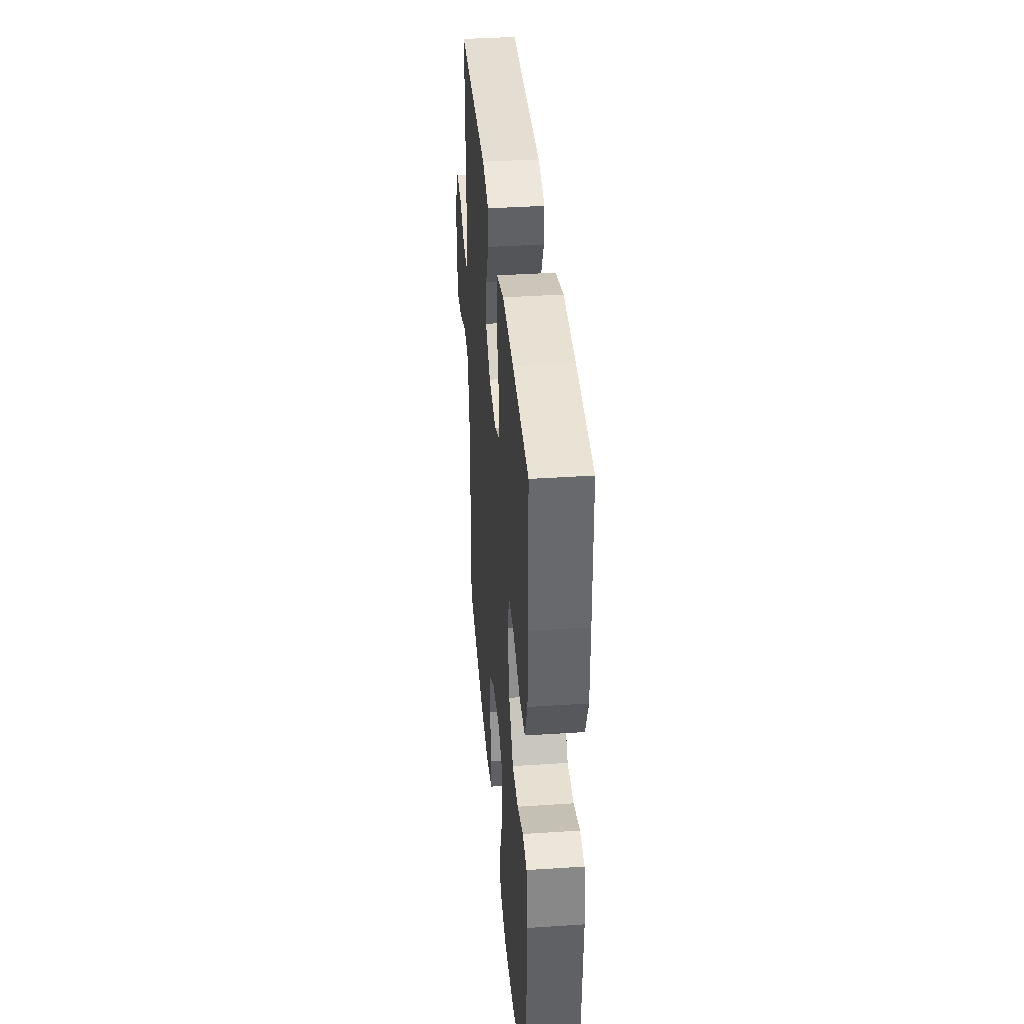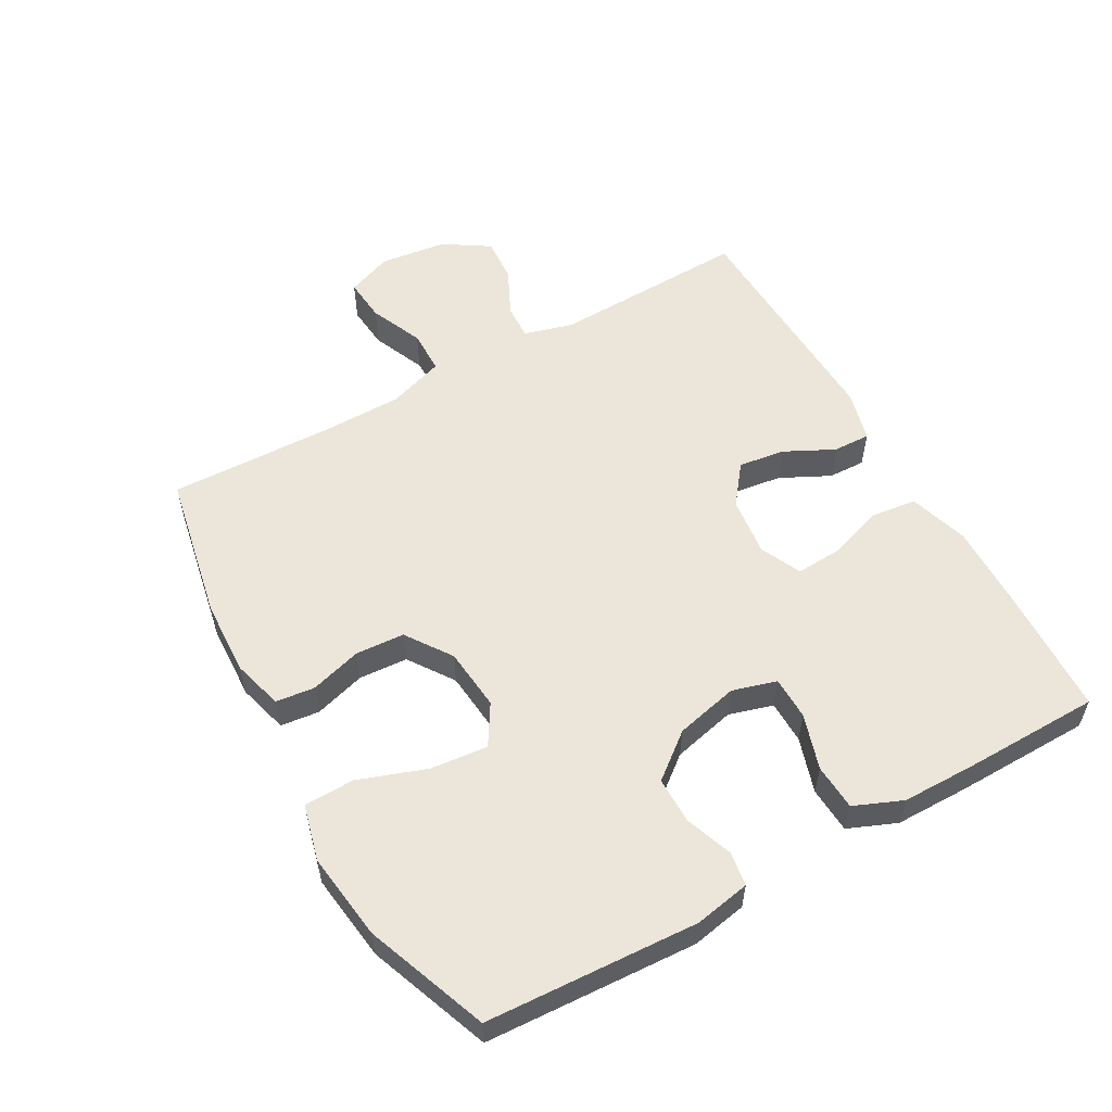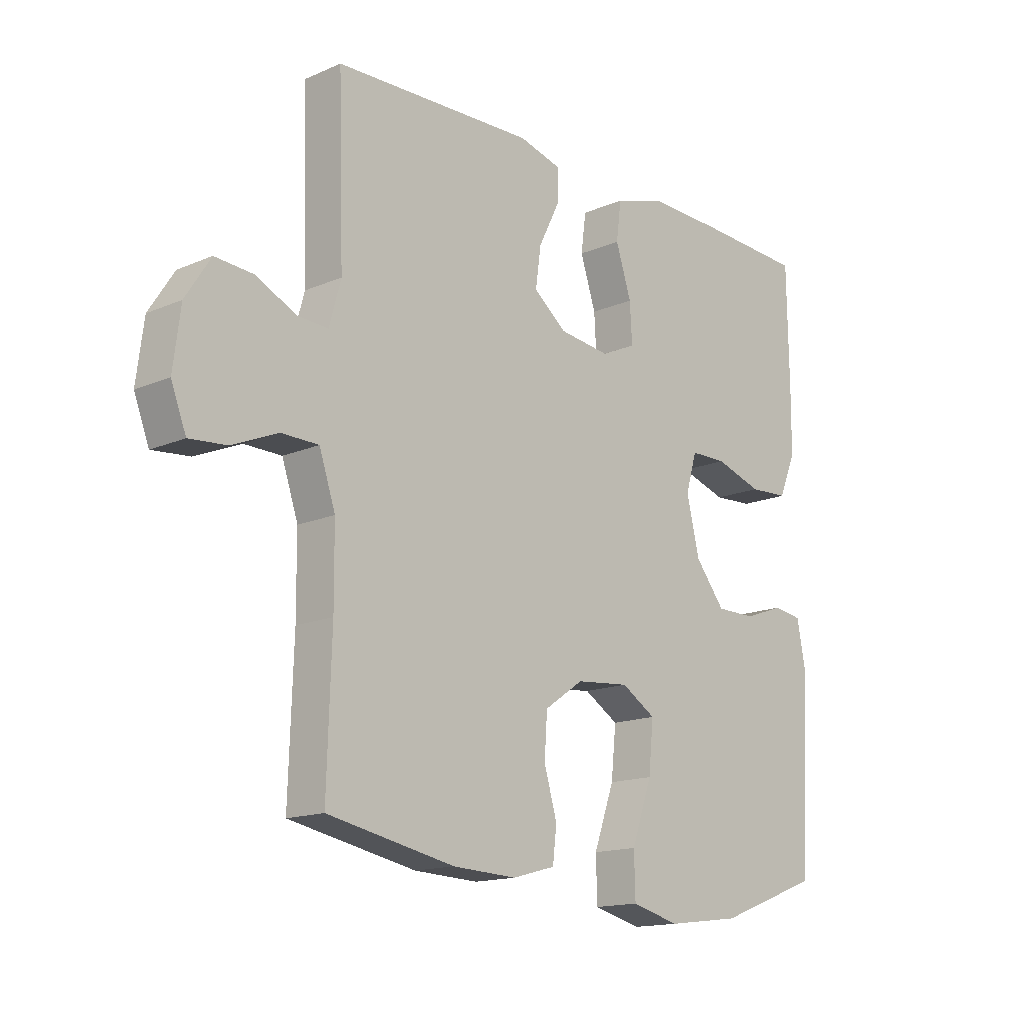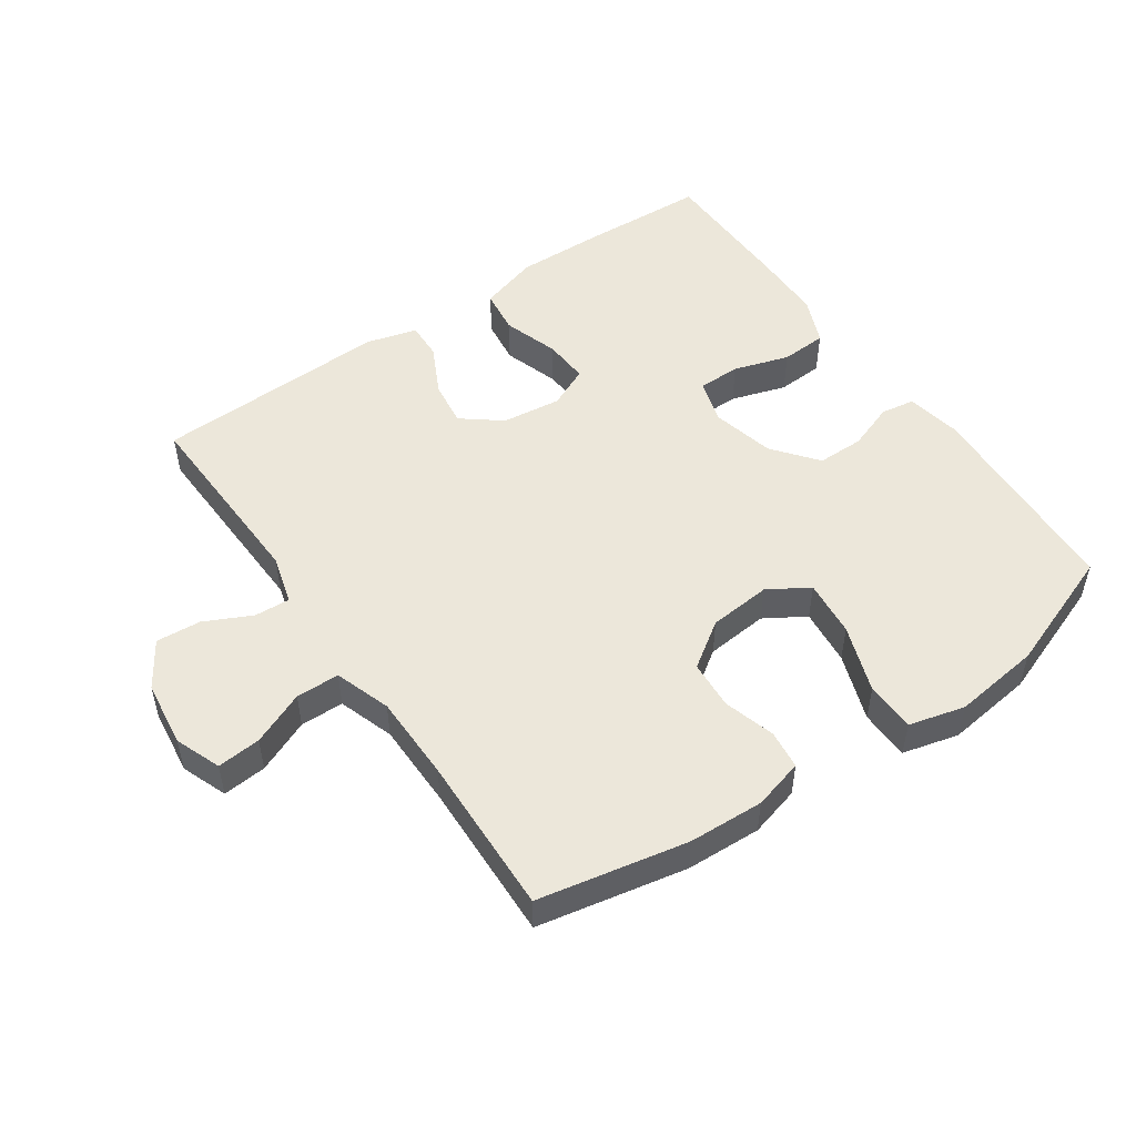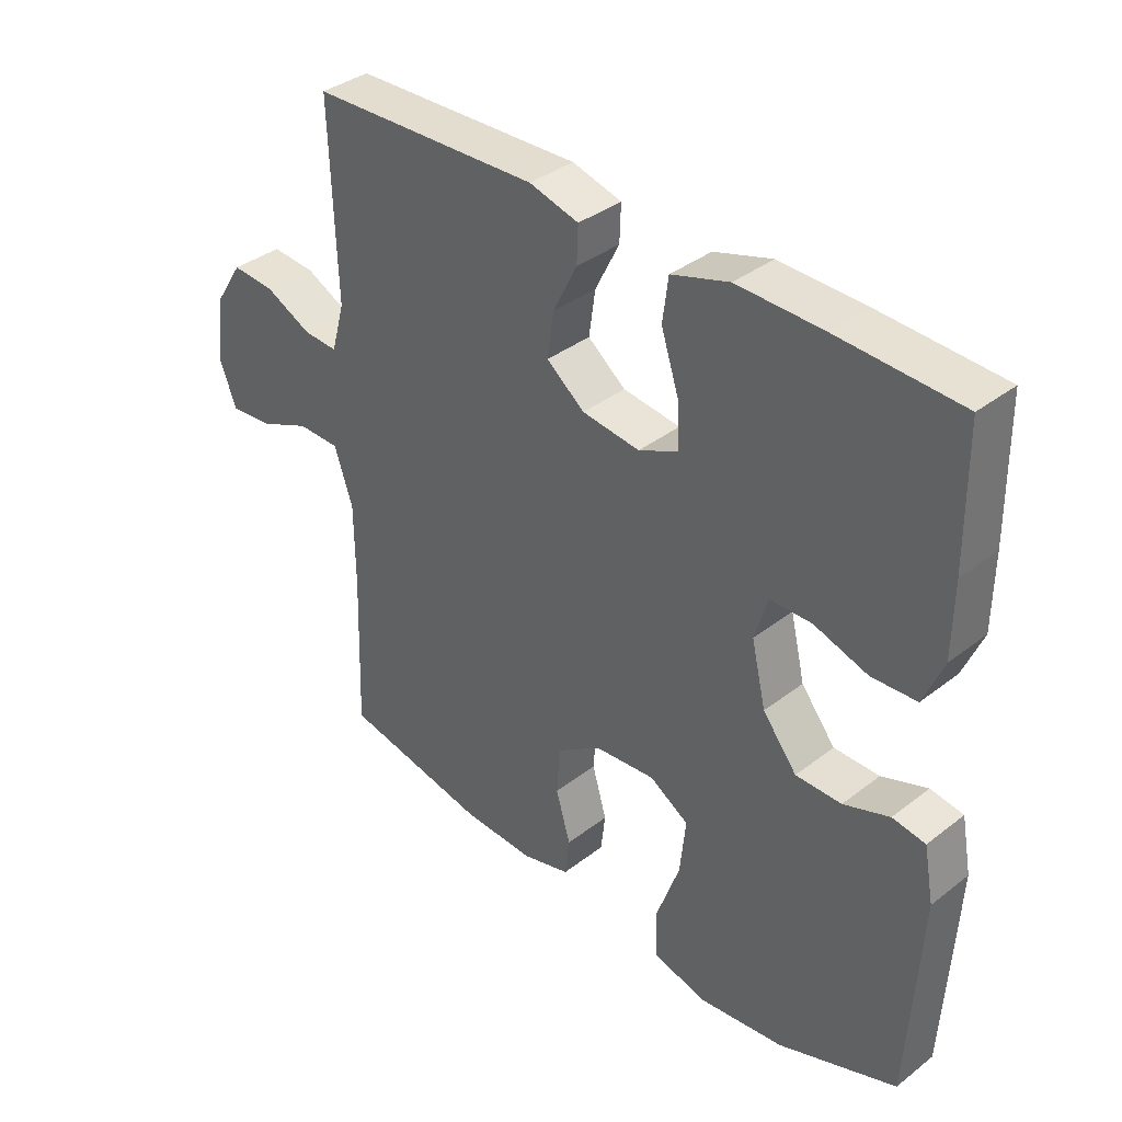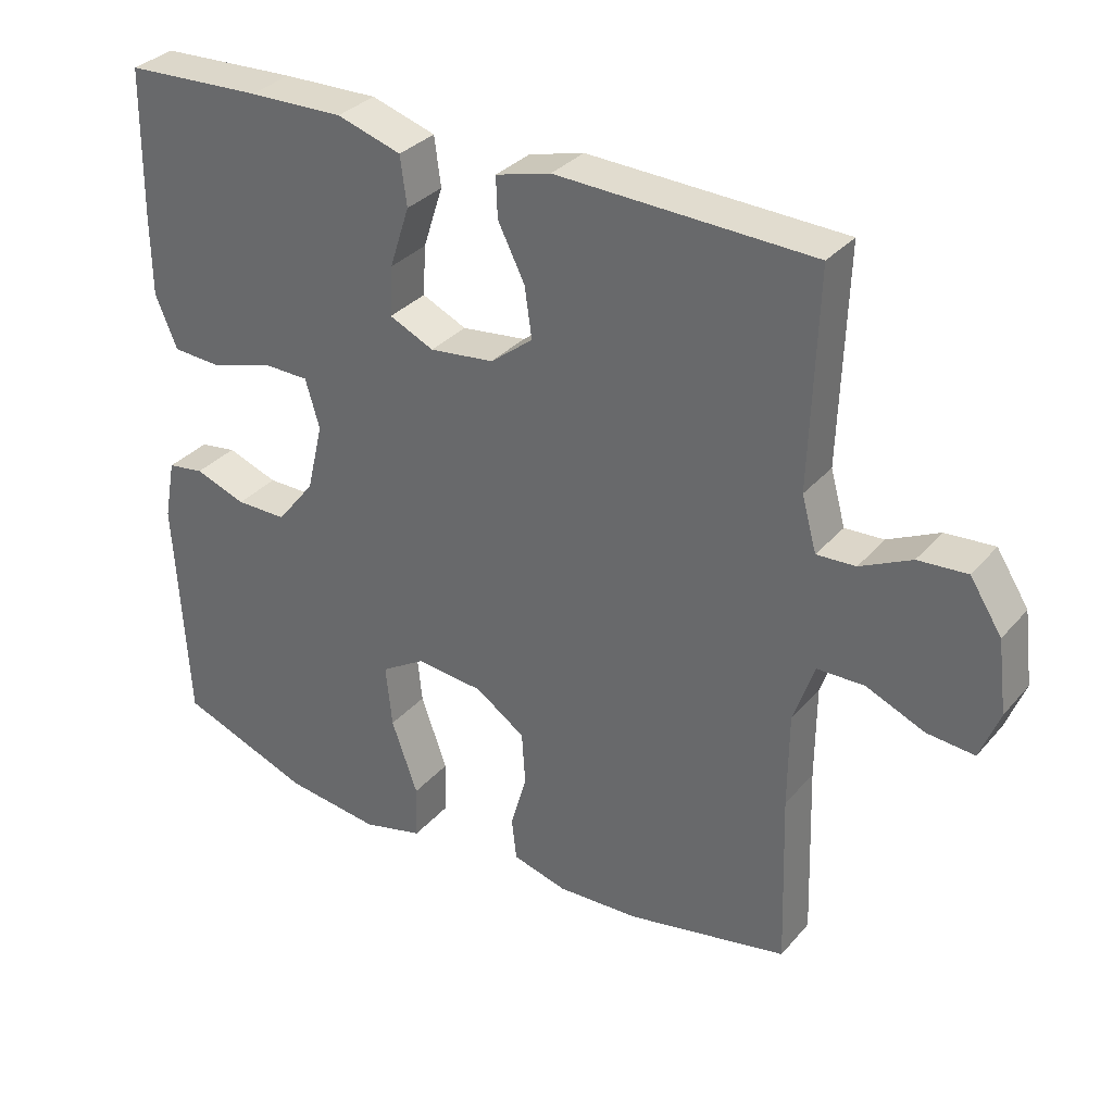
<metadata>
{"format":"obj","ext":"obj","renderer":"f3d","projection":"perspective","resolution":1024,"background":"white","views":[{"elev":38.3,"azim":-94.8,"up":"+Z"},{"elev":55.8,"azim":-119.4,"up":"+Y"},{"elev":-15.3,"azim":132.5,"up":"+Z"},{"elev":51.0,"azim":145.4,"up":"+Y"},{"elev":36.9,"azim":-134.9,"up":"+Z"},{"elev":32.7,"azim":33.8,"up":"+Z"}]}
</metadata>
<code>
v -0.5 0.07 0.5
v -0.306 0.07 0.509
v -0.171 0.07 0.512
v -0.08 0.07 0.484
v -0.071 0.07 0.415
v -0.099 0.07 0.329
v -0.103 0.07 0.259
v -0.04 0.07 0.23
v 0.051 0.07 0.241
v 0.111 0.07 0.288
v 0.101 0.07 0.359
v 0.063 0.07 0.435
v 0.061 0.07 0.492
v 0.139 0.07 0.513
v 0.5 0.07 0.5
v 0.49 0.07 0.199
v 0.511 0.07 0.123
v 0.566 0.07 0.126
v 0.638 0.07 0.161
v 0.707 0.07 0.166
v 0.752 0.07 0.096
v 0.765 0.07 -0.006
v 0.738 0.07 -0.076
v 0.671 0.07 -0.07
v 0.589 0.07 -0.035
v 0.522 0.07 -0.036
v 0.493 0.07 -0.122
v 0.492 0.07 -0.254
v 0.5 0.07 -0.5
v 0.272 0.07 -0.545
v 0.157 0.07 -0.55
v 0.08 0.07 -0.529
v 0.073 0.07 -0.469
v 0.096 0.07 -0.39
v 0.091 0.07 -0.315
v 0.021 0.07 -0.267
v -0.075 0.07 -0.258
v -0.137 0.07 -0.296
v -0.128 0.07 -0.384
v -0.091 0.07 -0.488
v -0.093 0.07 -0.565
v -0.179 0.07 -0.587
v -0.313 0.07 -0.57
v -0.5 0.07 -0.5
v -0.518 0.07 -0.175
v -0.502 0.07 -0.09
v -0.45 0.07 -0.082
v -0.378 0.07 -0.108
v -0.306 0.07 -0.108
v -0.252 0.07 -0.04
v -0.229 0.07 0.057
v -0.249 0.07 0.125
v -0.315 0.07 0.126
v -0.4 0.07 0.099
v -0.471 0.07 0.103
v -0.502 0.07 0.177
v -0.503 0.07 0.292
v -0.5 0 0.5
v -0.306 0 0.509
v -0.171 0 0.512
v -0.08 0 0.484
v -0.071 0 0.415
v -0.099 0 0.329
v -0.103 0 0.259
v -0.04 0 0.23
v 0.051 0 0.241
v 0.111 0 0.288
v 0.101 0 0.359
v 0.063 0 0.435
v 0.061 0 0.492
v 0.139 0 0.513
v 0.5 0 0.5
v 0.49 0 0.199
v 0.511 0 0.123
v 0.566 0 0.126
v 0.638 0 0.161
v 0.707 0 0.166
v 0.752 0 0.096
v 0.765 0 -0.006
v 0.738 0 -0.076
v 0.671 0 -0.07
v 0.589 0 -0.035
v 0.522 0 -0.036
v 0.493 0 -0.122
v 0.492 0 -0.254
v 0.5 0 -0.5
v 0.272 0 -0.545
v 0.157 0 -0.55
v 0.08 0 -0.529
v 0.073 0 -0.469
v 0.096 0 -0.39
v 0.091 0 -0.315
v 0.021 0 -0.267
v -0.075 0 -0.258
v -0.137 0 -0.296
v -0.128 0 -0.384
v -0.091 0 -0.488
v -0.093 0 -0.565
v -0.179 0 -0.587
v -0.313 0 -0.57
v -0.5 0 -0.5
v -0.518 0 -0.175
v -0.502 0 -0.09
v -0.45 0 -0.082
v -0.378 0 -0.108
v -0.306 0 -0.108
v -0.252 0 -0.04
v -0.229 0 0.057
v -0.249 0 0.125
v -0.315 0 0.126
v -0.4 0 0.099
v -0.471 0 0.103
v -0.502 0 0.177
v -0.503 0 0.292
f 53 54 55 56
f 52 53 56 57
f 45 46 47 48
f 45 48 49
f 44 45 49
f 43 44 49 50
f 39 40 41 42
f 38 39 42 43
f 31 32 33 34
f 31 34 35
f 28 29 30 31
f 27 28 31 35
f 26 27 35 36
f 22 23 24 25
f 22 25 26
f 21 22 26
f 18 19 20 21
f 17 18 21 26
f 16 17 26 36
f 11 12 13 14
f 10 11 14 15
f 9 10 15 16
f 3 4 5 6
f 3 6 7
f 2 3 7
f 52 57 1 2
f 51 52 2 7
f 38 43 50 51
f 37 38 51 7
f 36 37 7 8
f 8 9 16 36
f 113 112 111 110
f 114 113 110 109
f 105 104 103 102
f 106 105 102
f 106 102 101
f 107 106 101 100
f 99 98 97 96
f 100 99 96 95
f 91 90 89 88
f 92 91 88
f 88 87 86 85
f 92 88 85 84
f 93 92 84 83
f 82 81 80 79
f 83 82 79
f 83 79 78
f 78 77 76 75
f 83 78 75 74
f 93 83 74 73
f 71 70 69 68
f 72 71 68 67
f 73 72 67 66
f 63 62 61 60
f 64 63 60
f 64 60 59
f 59 58 114 109
f 64 59 109 108
f 108 107 100 95
f 64 108 95 94
f 65 64 94 93
f 93 73 66 65
f 1 58 59 2
f 2 59 60 3
f 3 60 61 4
f 4 61 62 5
f 5 62 63 6
f 6 63 64 7
f 7 64 65 8
f 8 65 66 9
f 9 66 67 10
f 10 67 68 11
f 11 68 69 12
f 12 69 70 13
f 13 70 71 14
f 14 71 72 15
f 15 72 73 16
f 16 73 74 17
f 17 74 75 18
f 18 75 76 19
f 19 76 77 20
f 20 77 78 21
f 21 78 79 22
f 22 79 80 23
f 23 80 81 24
f 24 81 82 25
f 25 82 83 26
f 26 83 84 27
f 27 84 85 28
f 28 85 86 29
f 29 86 87 30
f 30 87 88 31
f 31 88 89 32
f 32 89 90 33
f 33 90 91 34
f 34 91 92 35
f 35 92 93 36
f 36 93 94 37
f 37 94 95 38
f 38 95 96 39
f 39 96 97 40
f 40 97 98 41
f 41 98 99 42
f 42 99 100 43
f 43 100 101 44
f 44 101 102 45
f 45 102 103 46
f 46 103 104 47
f 47 104 105 48
f 48 105 106 49
f 49 106 107 50
f 50 107 108 51
f 51 108 109 52
f 52 109 110 53
f 53 110 111 54
f 54 111 112 55
f 55 112 113 56
f 56 113 114 57
f 57 114 58 1

</code>
